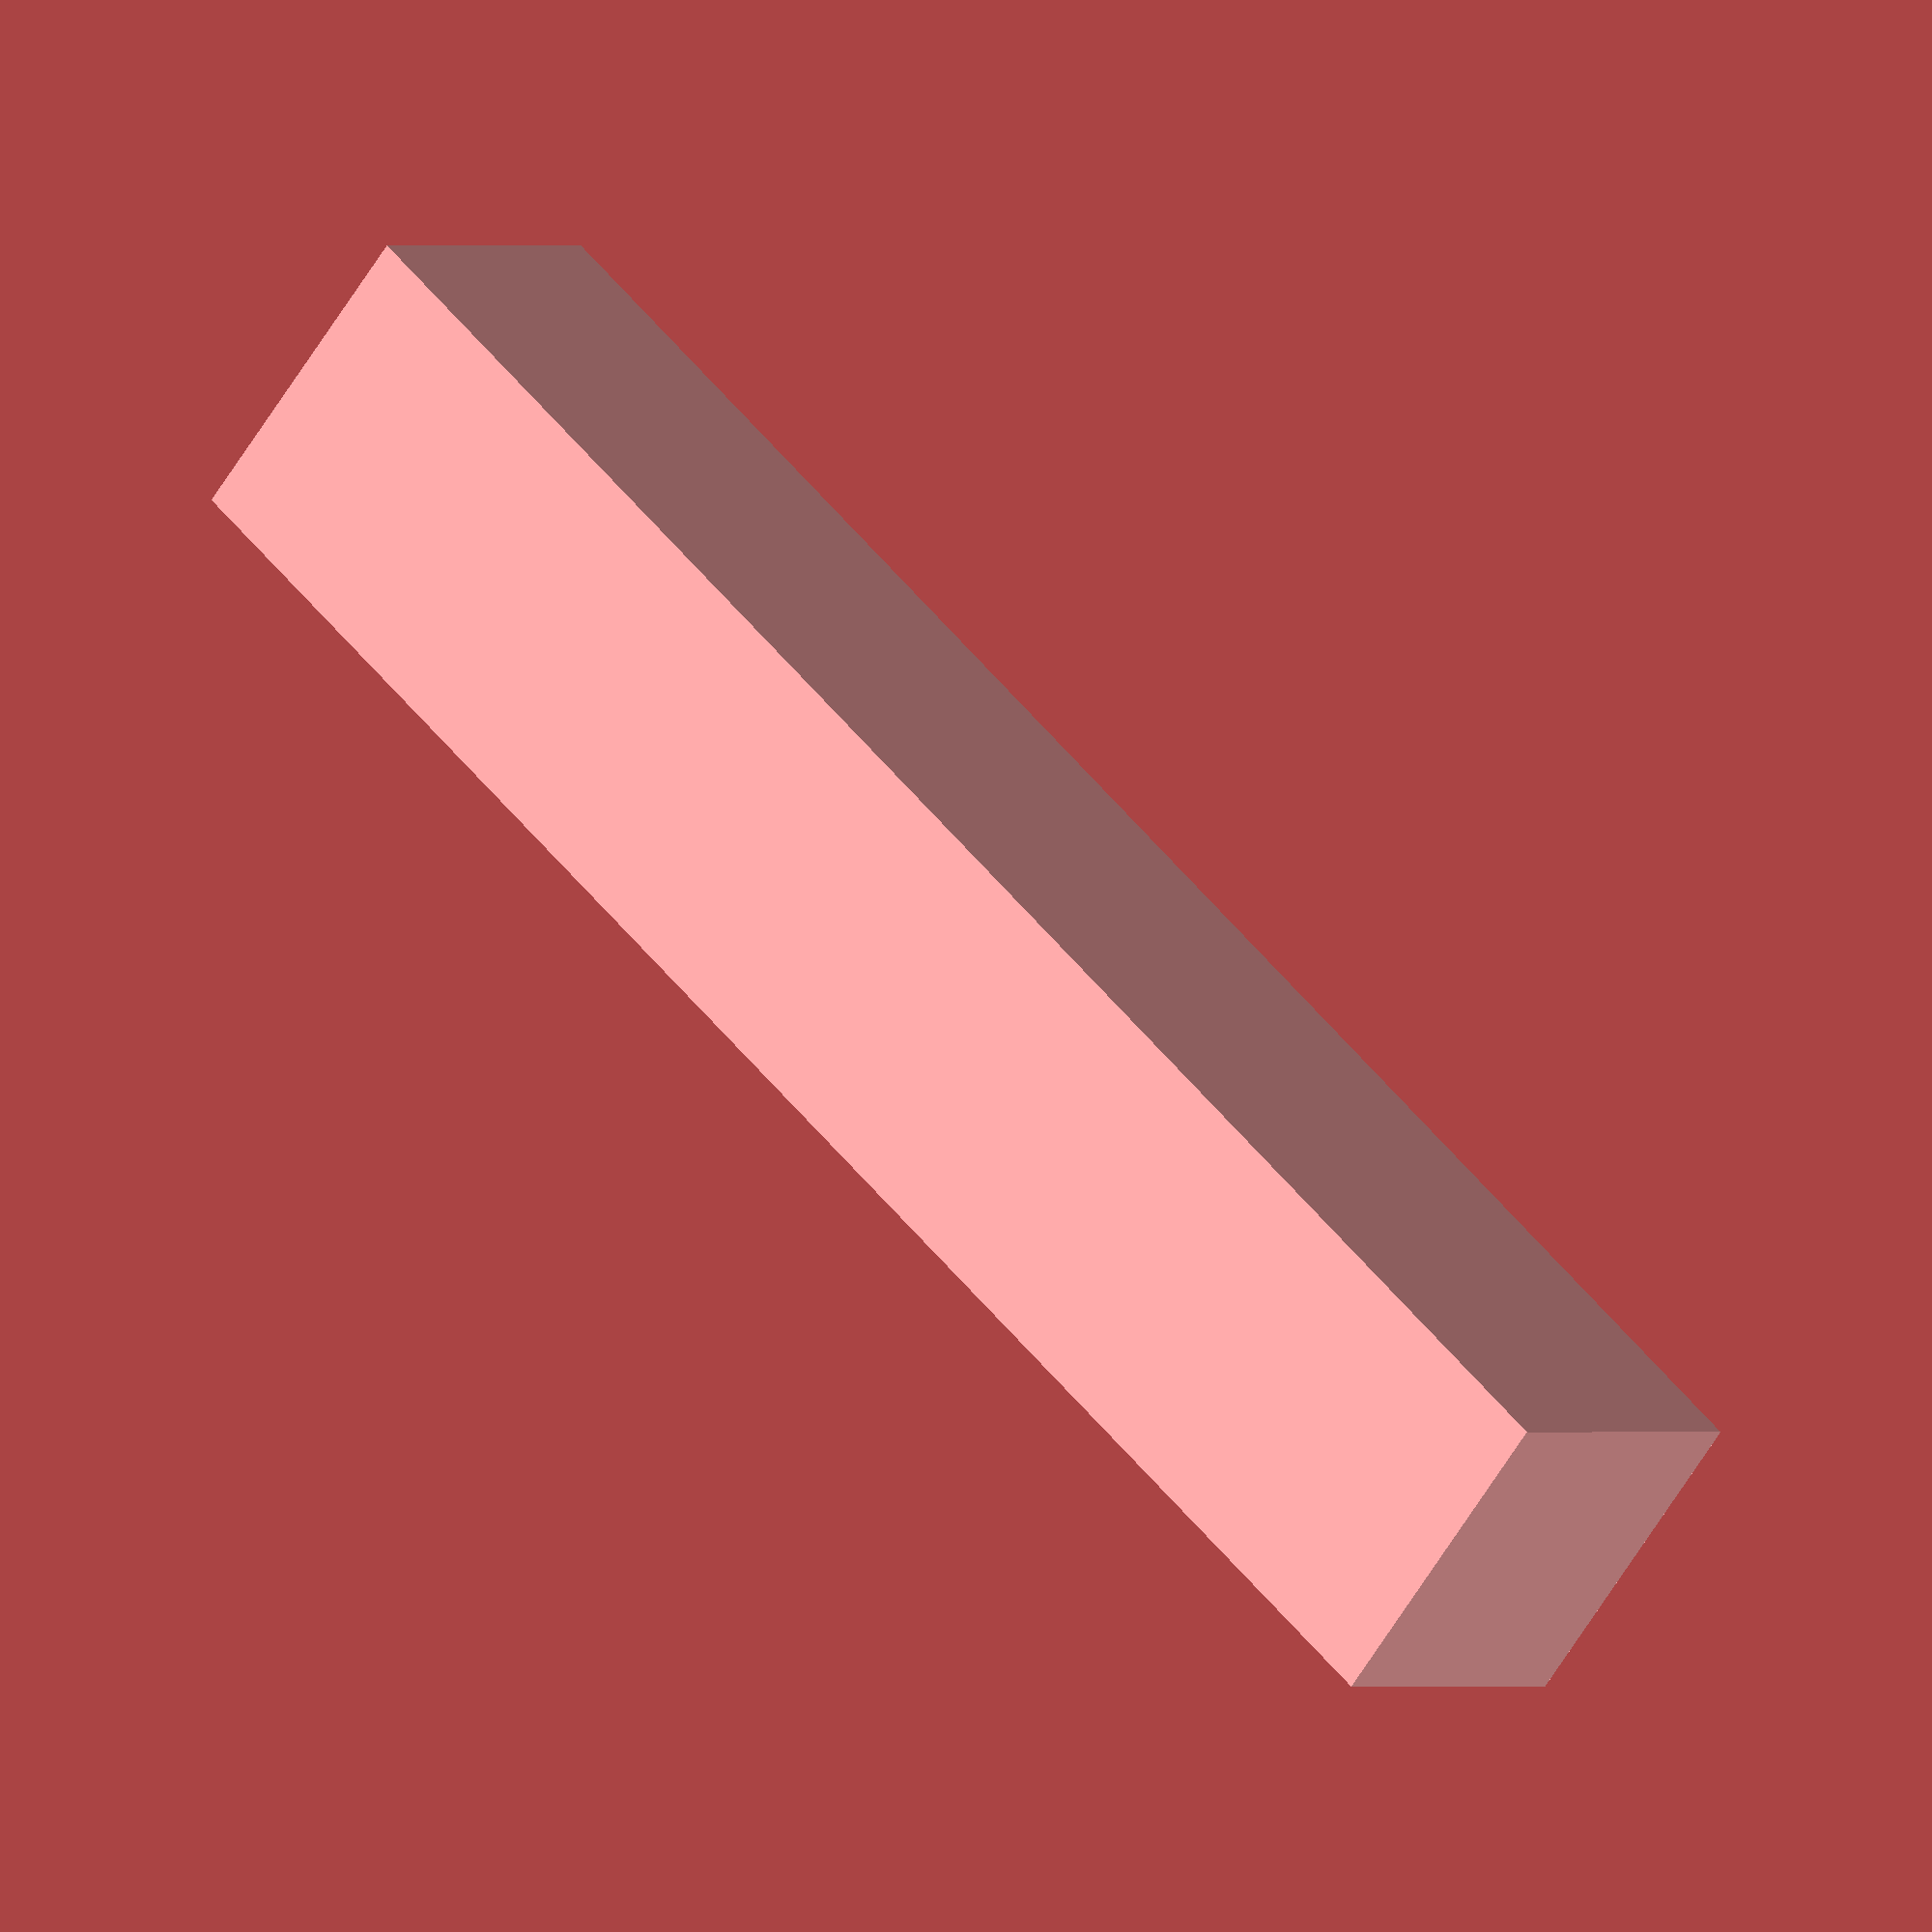
<openscad>
 module outline() {
     translate([-5, -5,0]) cube([10,10,55], [0,0]);
 }
 
 module inside(){
     translate([0, 0, 5]) cylinder(51,3.65,3.65, [0,0]);
 }
 
 difference(){
     outline();
     inside();
 }
</openscad>
<views>
elev=124.4 azim=227.8 roll=38.4 proj=o view=solid
</views>
